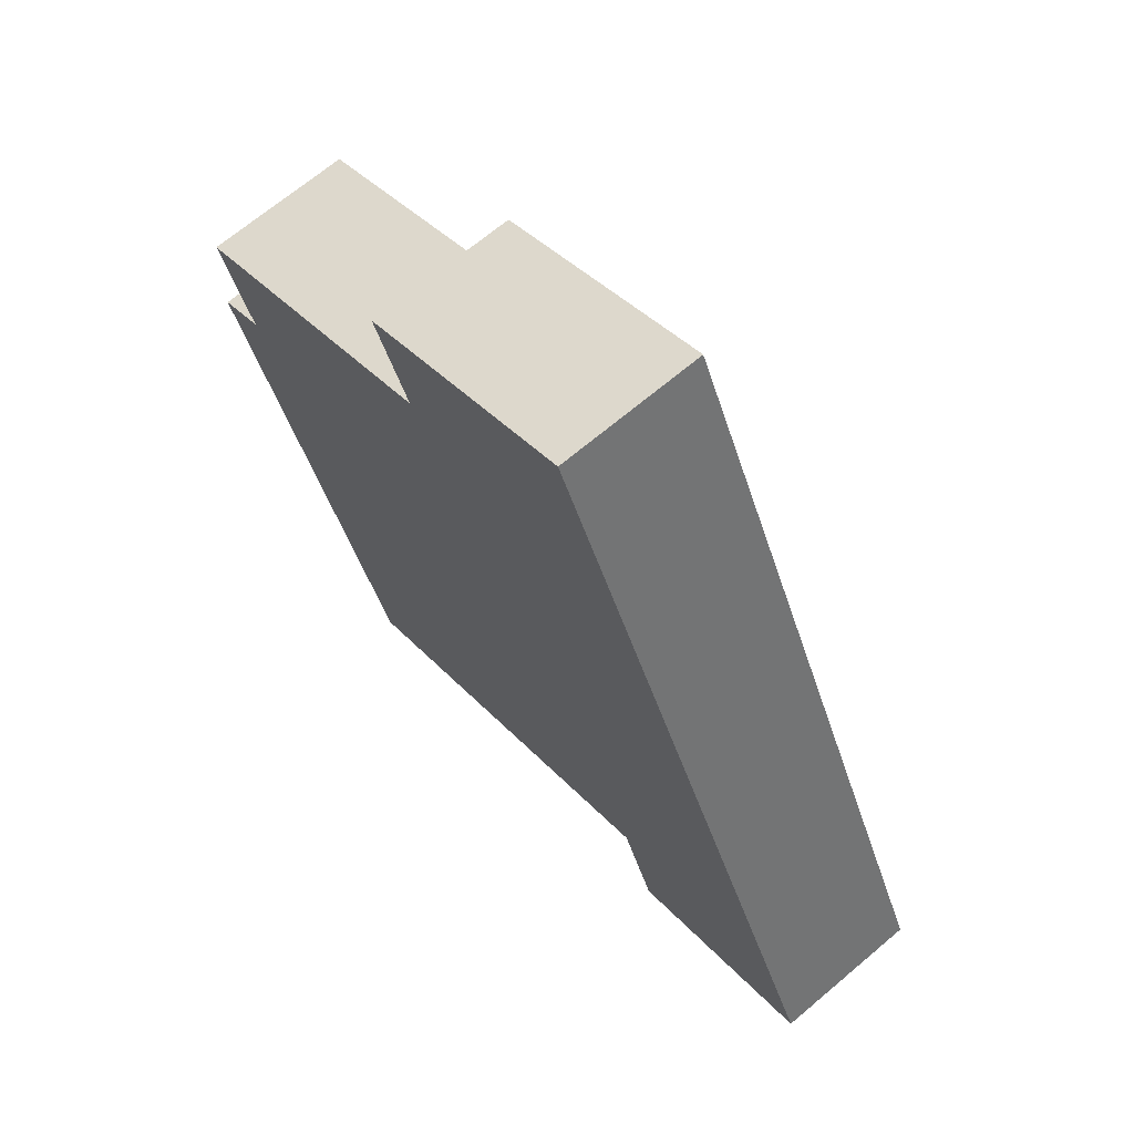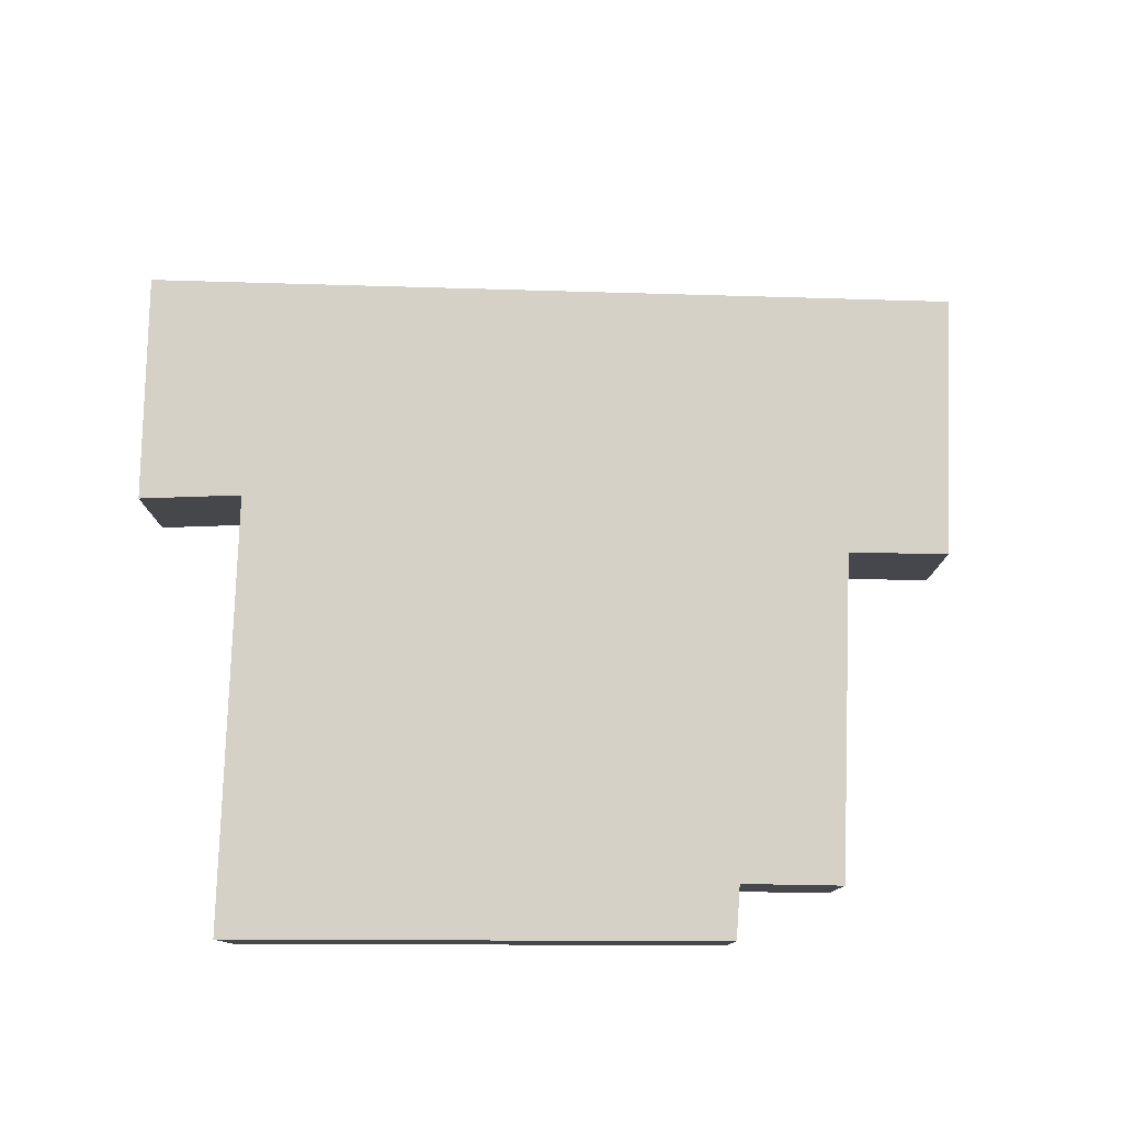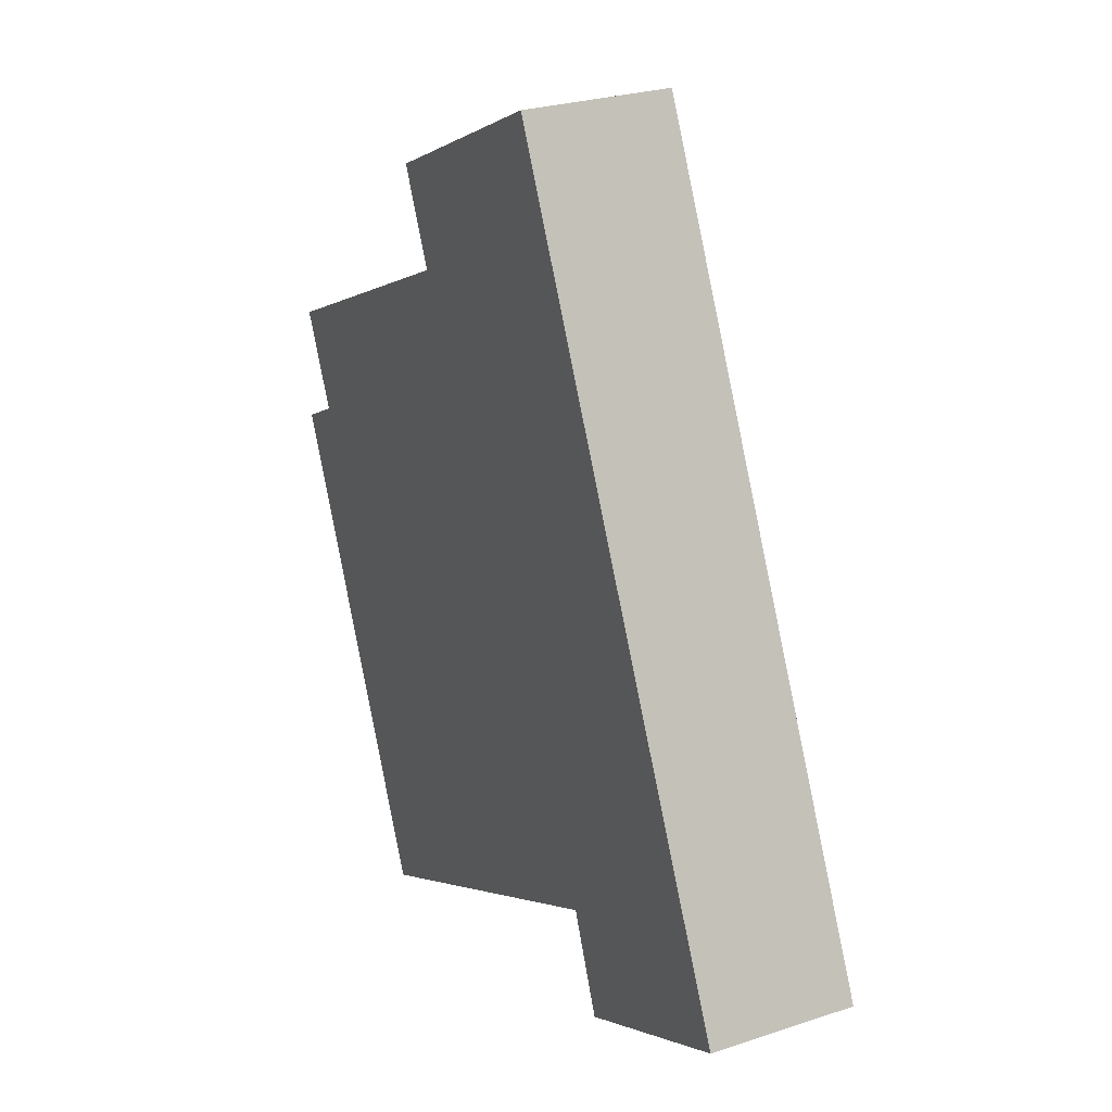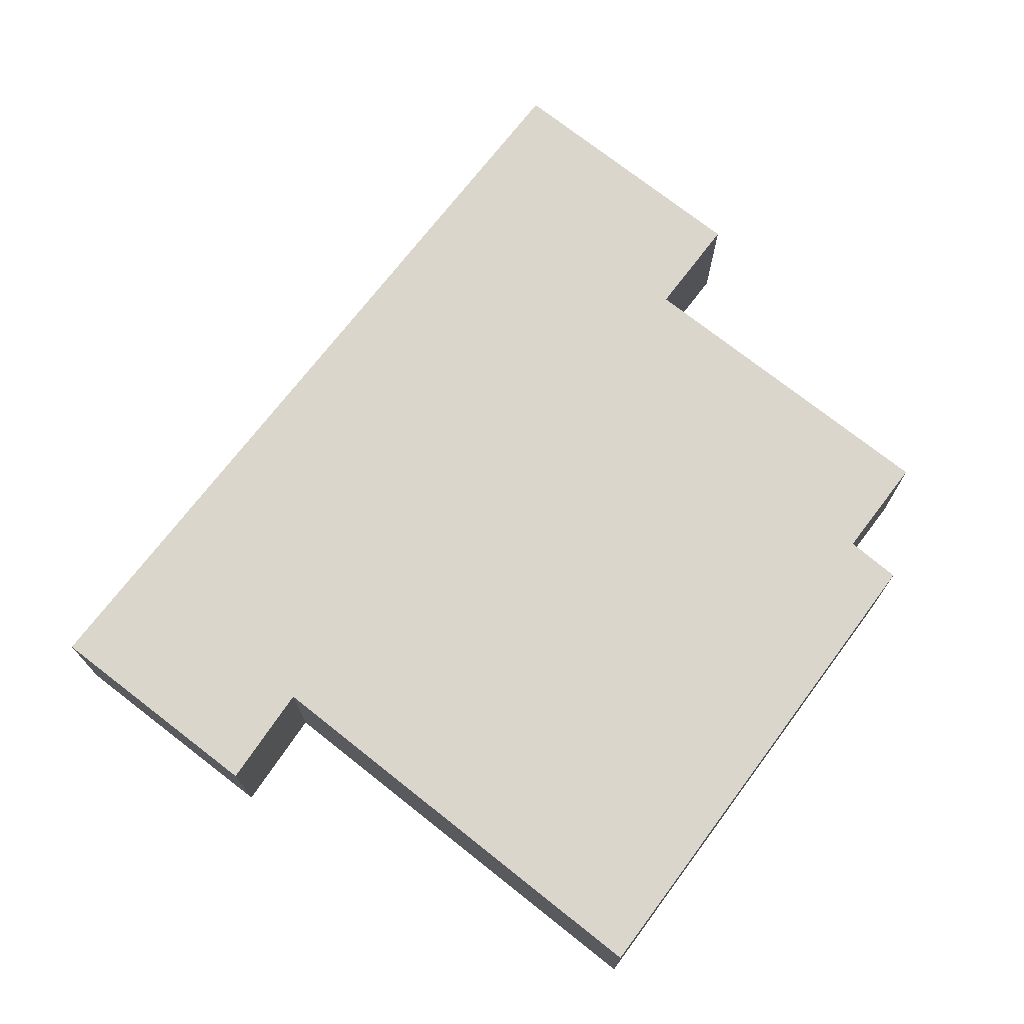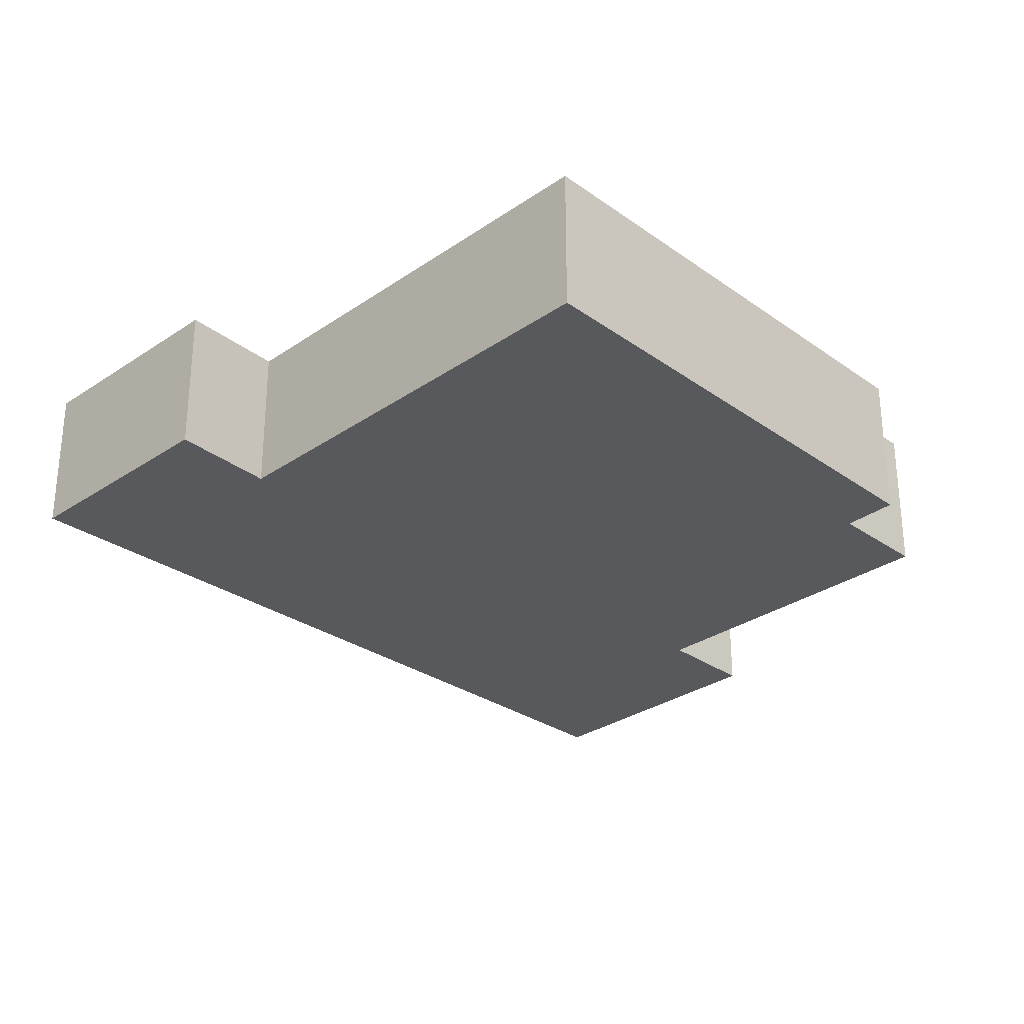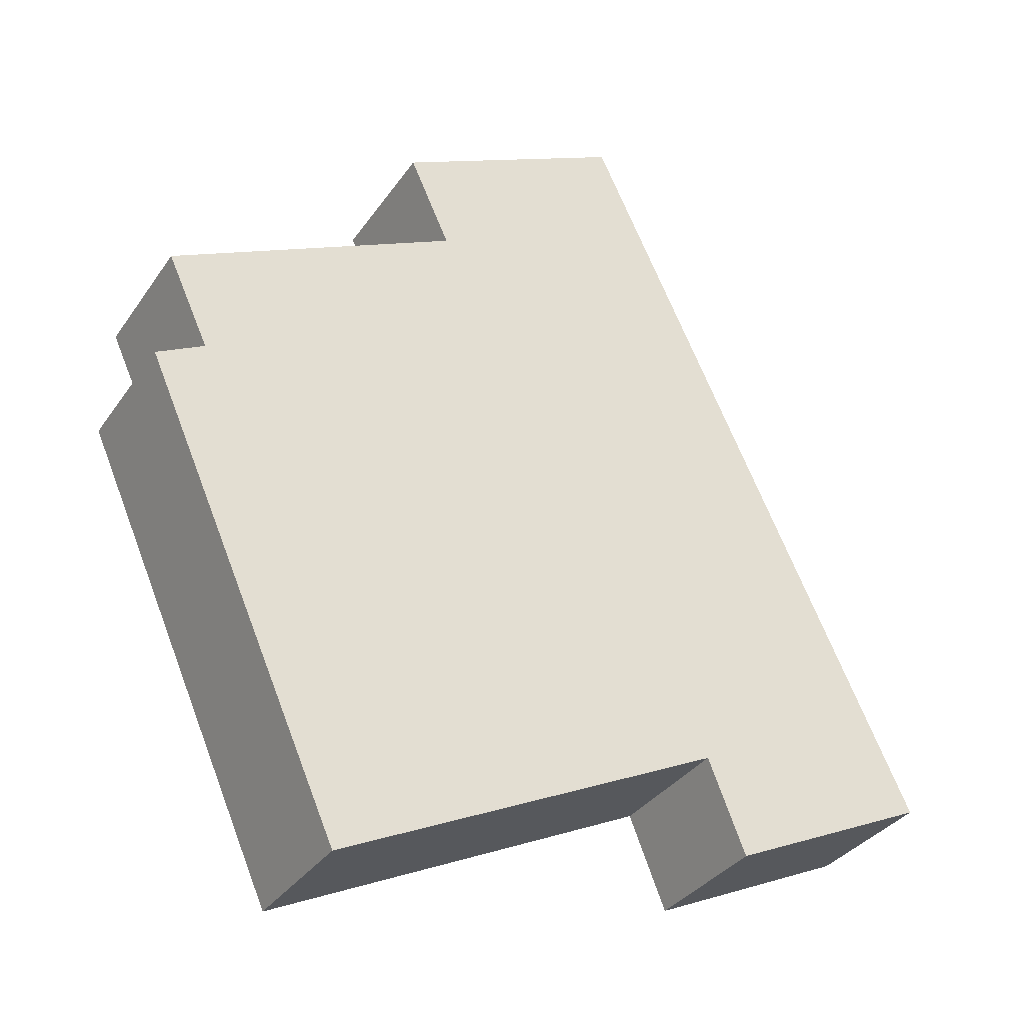
<metadata>
{"format":"obj","ext":"obj","renderer":"f3d","projection":"perspective","resolution":1024,"background":"white","views":[{"elev":68.2,"azim":49.8,"up":"+Z"},{"elev":79.2,"azim":-113.7,"up":"+Y"},{"elev":26.3,"azim":62.4,"up":"+Z"},{"elev":73.6,"azim":-167.4,"up":"+Y"},{"elev":-29.7,"azim":-160.4,"up":"+Y"},{"elev":-33.7,"azim":-29.3,"up":"+Z"}]}
</metadata>
<code>
v  1.923 1.983 -4.342
v  2.852 1.983 -6.305
v  2.803 1.983 -6.329
v  8.217 1.983 -3.707
v  0 1.983 1.214e-16
v  0.668 1.983 0.349
v  0.084 1.983 1.62
v  4.152 1.983 3.565
v  11.57 1.983 -3.695
v  6.813 1.983 6.345
v  3.583 1.983 4.804
v  8.741 1.983 -5.017
v  8.741 3.072e-16 -5.017
v  8.217 2.27e-16 -3.707
v  2.852 3.861e-16 -6.305
v  2.803 3.875e-16 -6.329
v  11.57 2.263e-16 -3.695
v  1.923 2.659e-16 -4.342
v  0 0 0
v  0.668 -2.137e-17 0.349
v  0.084 -9.92e-17 1.62
v  4.152 -2.183e-16 3.565
v  3.583 -2.942e-16 4.804
v  6.813 -3.885e-16 6.345
g defaultobject
f 1 2 3
f 2 1 4
f 4 1 5
f 4 5 6
f 4 6 7
f 4 7 8
f 4 8 9
f 9 8 10
f 10 8 11
f 9 12 4
f 13 4 12
f 4 13 14
f 14 2 4
f 2 14 15
f 2 15 3
f 3 15 16
f 17 12 9
f 12 17 13
f 16 1 3
f 1 16 18
f 1 18 5
f 5 18 19
f 20 7 6
f 7 20 21
f 22 11 8
f 11 22 23
f 19 6 5
f 6 19 20
f 21 8 7
f 8 21 22
f 23 10 11
f 10 23 24
f 24 9 10
f 9 24 17
f 18 20 19
f 20 22 21
f 22 20 18
f 22 18 16
f 22 16 15
f 22 15 14
f 22 14 24
f 24 14 17
f 17 14 13
f 24 23 22

</code>
